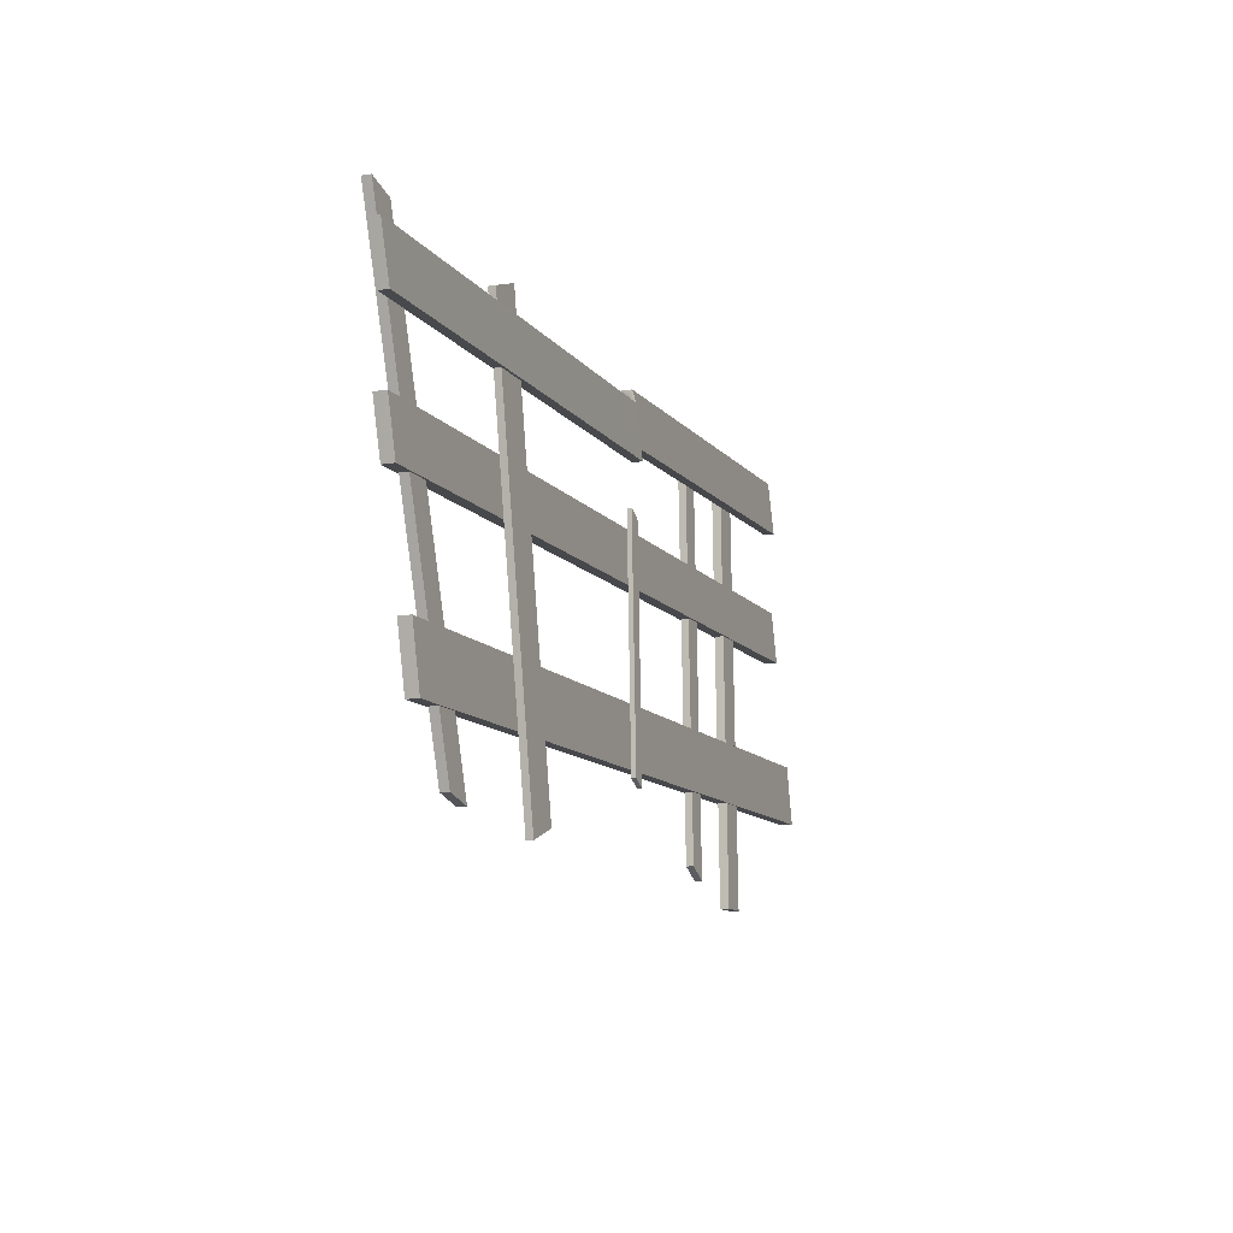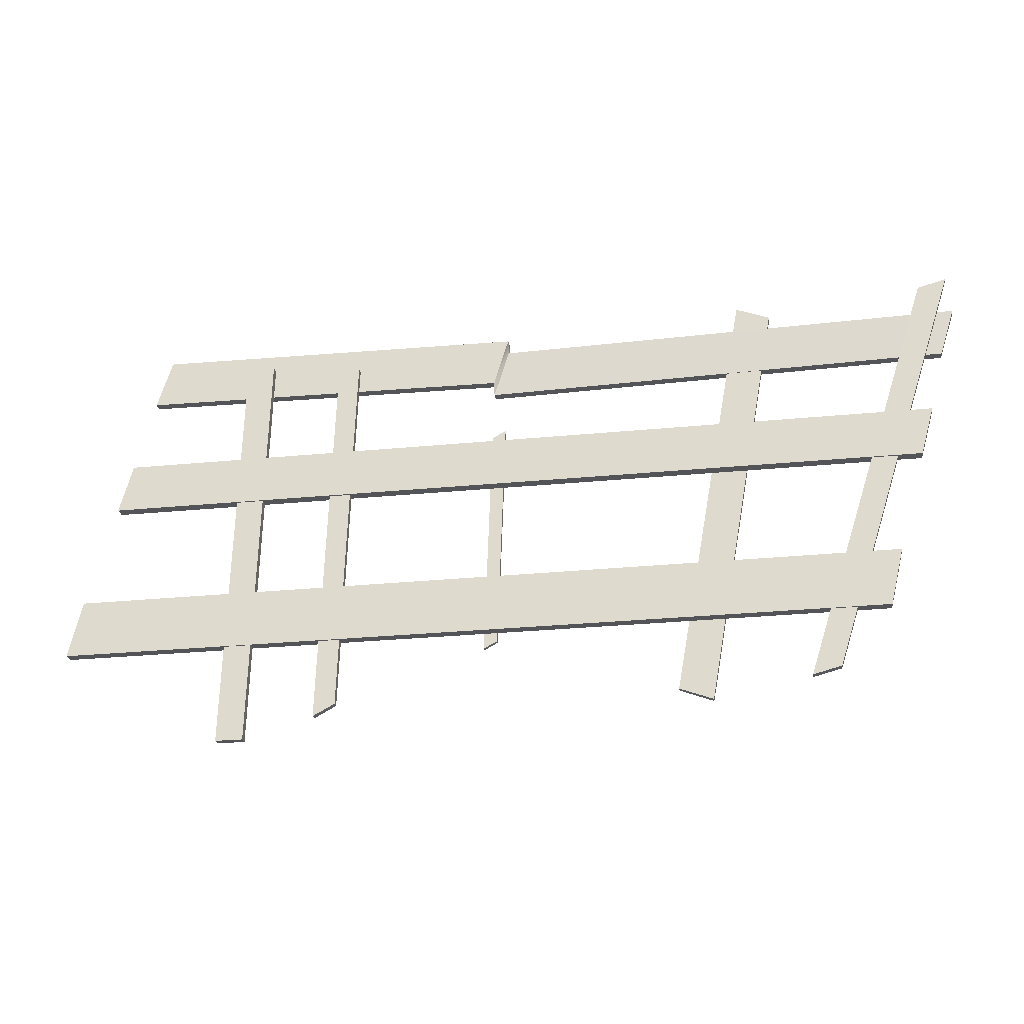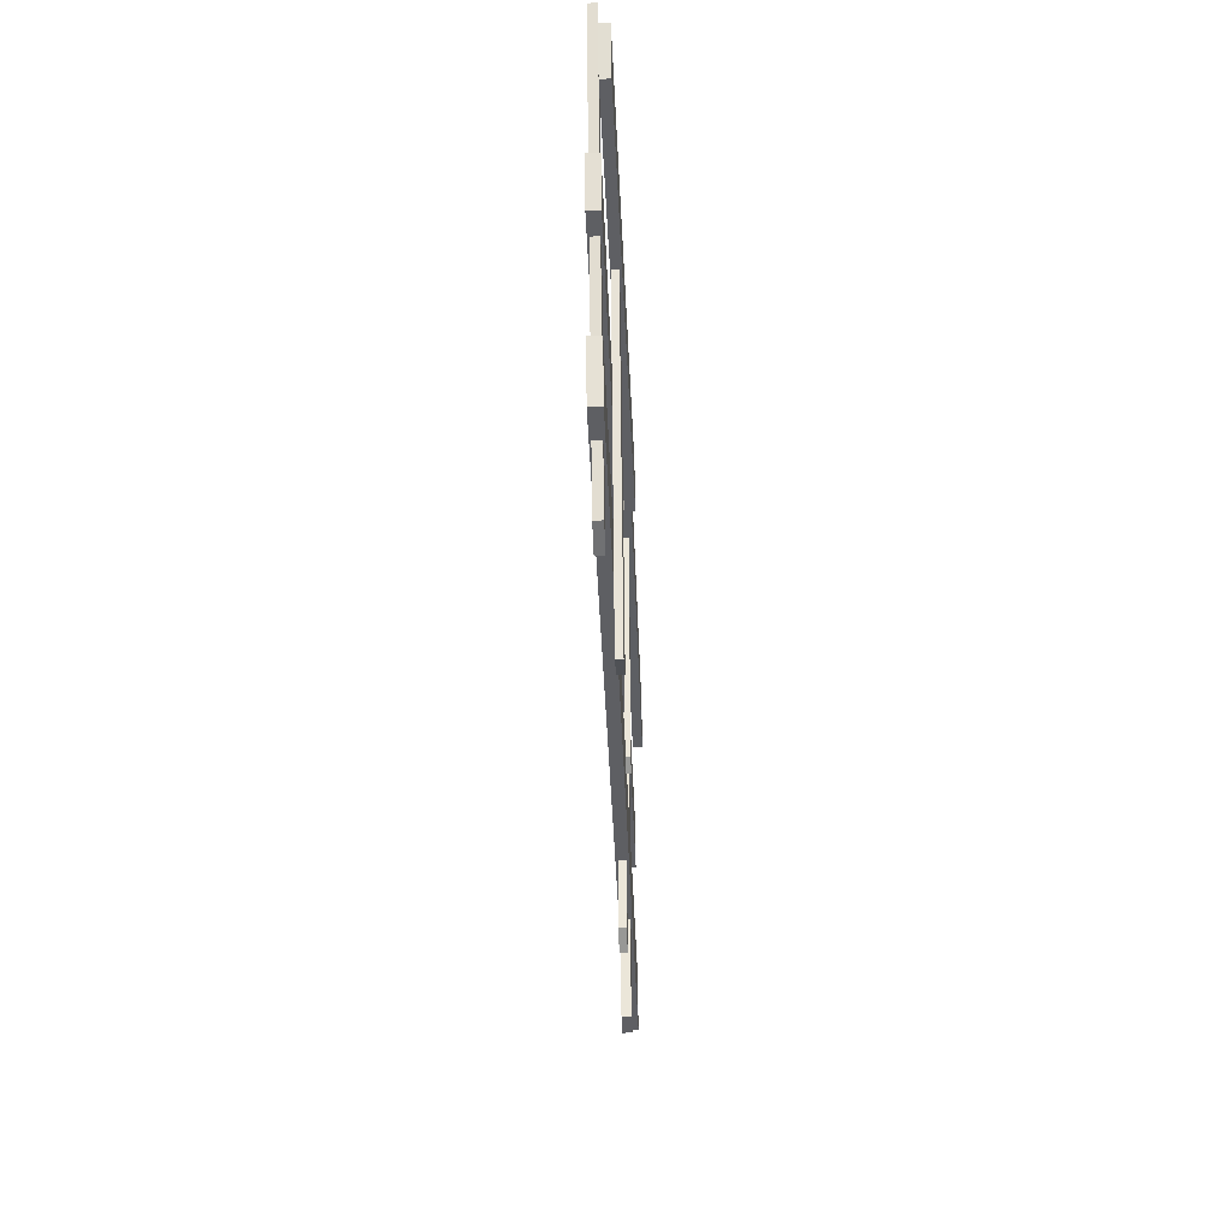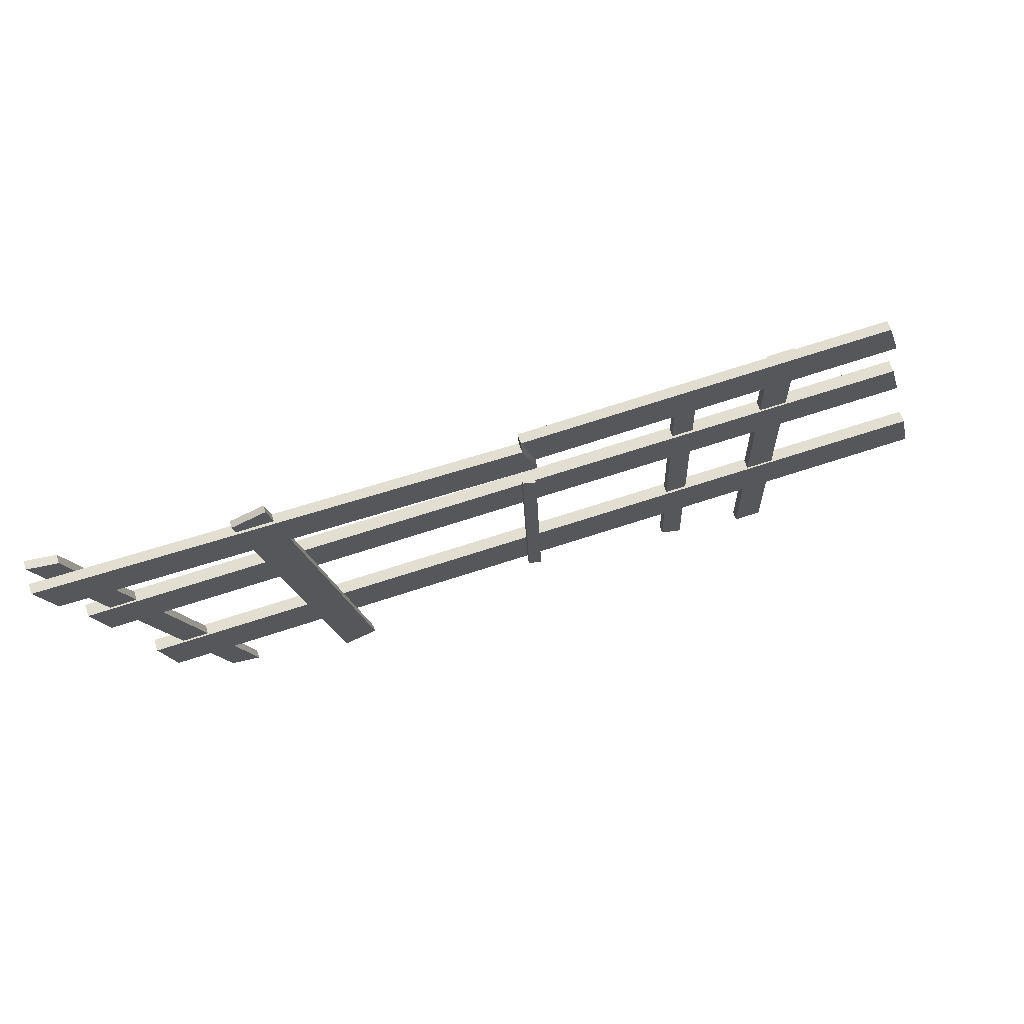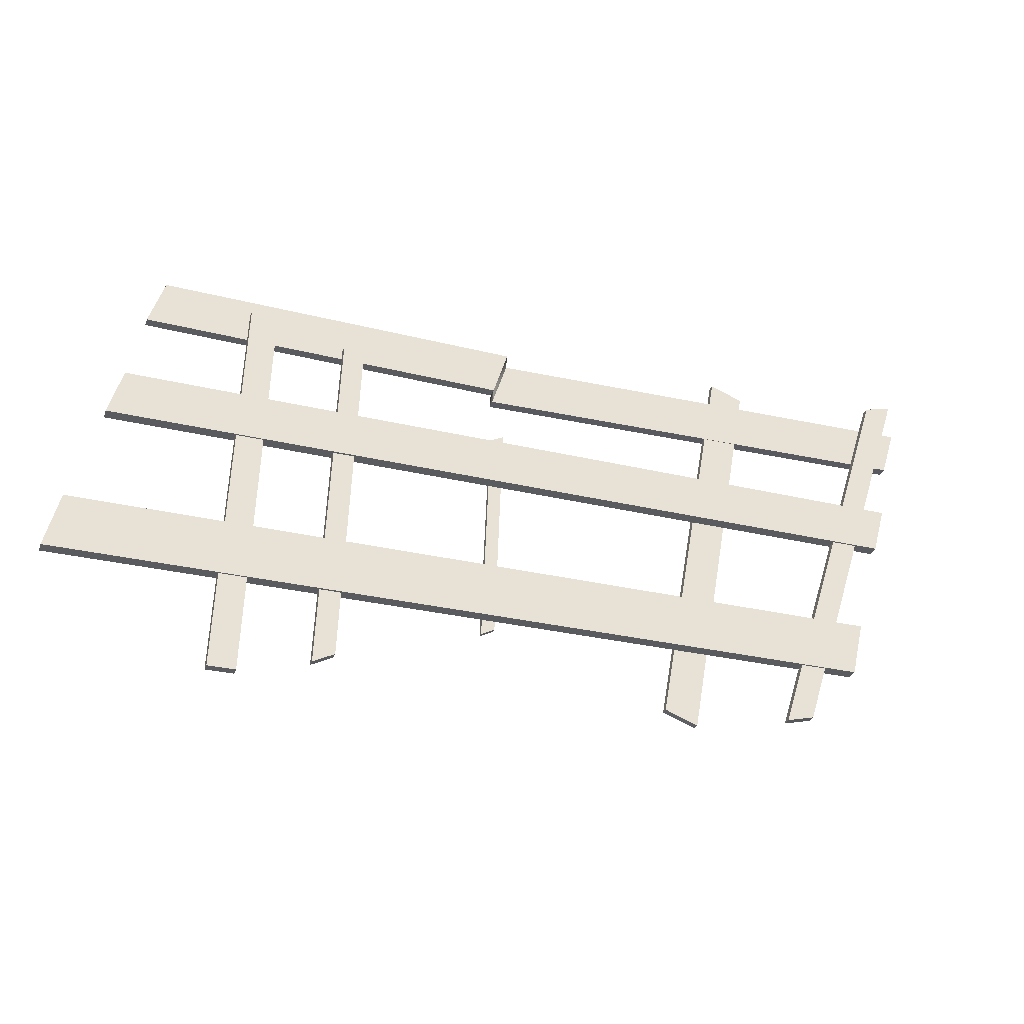
<metadata>
{"format":"obj","ext":"obj","renderer":"f3d","projection":"perspective","resolution":1024,"background":"white","views":[{"elev":-10.8,"azim":106.2,"up":"+Y"},{"elev":-23.6,"azim":2.5,"up":"+Y"},{"elev":-40.1,"azim":86.1,"up":"+Y"},{"elev":68.5,"azim":155.6,"up":"+Y"},{"elev":-32.6,"azim":-24.9,"up":"+Y"}]}
</metadata>
<code>
o Cube.040
v 6.356 5.433 8.566
v 6.312 5.288 8.561
v 8.826 5.425 8.824
v 8.781 5.281 8.819
v 8.692 4.936 8.834
v 8.732 5.082 8.839
v 6.223 4.91 8.576
v 6.263 5.055 8.58
v 8.689 4.936 8.869
v 8.729 5.082 8.874
v 6.26 5.055 8.616
v 6.219 4.91 8.611
v 8.569 4.464 8.82
v 8.609 4.634 8.825
v 6.1 4.433 8.562
v 6.14 4.603 8.566
v 8.565 4.464 8.855
v 8.605 4.634 8.86
v 6.136 4.603 8.602
v 6.096 4.433 8.597
v 8.414 4.287 8.809
v 8.33 4.264 8.8
v 8.808 5.523 8.853
v 8.724 5.5 8.844
v 8.412 4.287 8.834
v 8.328 4.264 8.825
v 8.721 5.5 8.869
v 8.805 5.523 8.878
v 6.936 4.244 8.656
v 6.871 4.209 8.649
v 6.975 5.353 8.663
v 6.911 5.317 8.656
v 6.934 4.244 8.677
v 6.869 4.209 8.67
v 6.908 5.317 8.677
v 6.973 5.353 8.684
v 6.663 4.146 8.625
v 6.581 4.146 8.616
v 6.698 5.378 8.632
v 6.616 5.377 8.623
v 6.66 4.146 8.65
v 6.578 4.146 8.642
v 6.614 5.377 8.649
v 6.695 5.378 8.657
v 6.353 5.433 8.594
v 6.308 5.288 8.589
v 8.778 5.281 8.848
v 8.823 5.425 8.853
v 7.417 4.427 8.68
v 7.377 4.405 8.676
v 7.441 5.119 8.684
v 7.401 5.097 8.68
v 7.416 4.427 8.694
v 7.375 4.405 8.689
v 7.4 5.097 8.694
v 7.44 5.119 8.698
v 8.269 5.451 8.768
v 8.17 5.488 8.758
v 8.049 4.215 8.742
v 7.95 4.252 8.732
v 8.267 5.451 8.788
v 8.168 5.488 8.778
v 7.948 4.252 8.752
v 8.047 4.215 8.762
v 7.452 5.429 8.68
v 7.407 5.285 8.675
v 7.449 5.429 8.709
v 7.404 5.285 8.704
v 7.453 5.393 8.669
v 7.45 5.392 8.698
v 7.408 5.248 8.664
v 7.405 5.248 8.693
f 65 1 2 66
f 7 5 6 8
f 12 11 10 9
f 7 8 11 12
f 5 7 12 9
f 6 5 9 10
f 8 6 10 11
f 15 13 14 16
f 20 19 18 17
f 15 16 19 20
f 13 15 20 17
f 14 13 17 18
f 16 14 18 19
f 23 21 22 24
f 28 27 26 25
f 23 24 27 28
f 21 23 28 25
f 22 21 25 26
f 24 22 26 27
f 31 29 30 32
f 36 35 34 33
f 31 32 35 36
f 29 31 36 33
f 30 29 33 34
f 32 30 34 35
f 39 37 38 40
f 44 43 42 41
f 39 40 43 44
f 37 39 44 41
f 38 37 41 42
f 40 38 42 43
f 67 68 46 45
f 69 3 48 70
f 2 1 45 46
f 66 2 46 68
f 3 4 47 48
f 51 49 50 52
f 56 55 54 53
f 51 52 55 56
f 49 51 56 53
f 50 49 53 54
f 52 50 54 55
f 59 57 58 60
f 64 63 62 61
f 59 60 63 64
f 57 59 64 61
f 58 57 61 62
f 60 58 62 63
f 71 66 68 72
f 1 65 67 45
f 70 72 68 67
f 69 65 66 71
f 3 69 71 4
f 48 47 72 70
f 4 71 72 47
f 65 69 70 67

</code>
